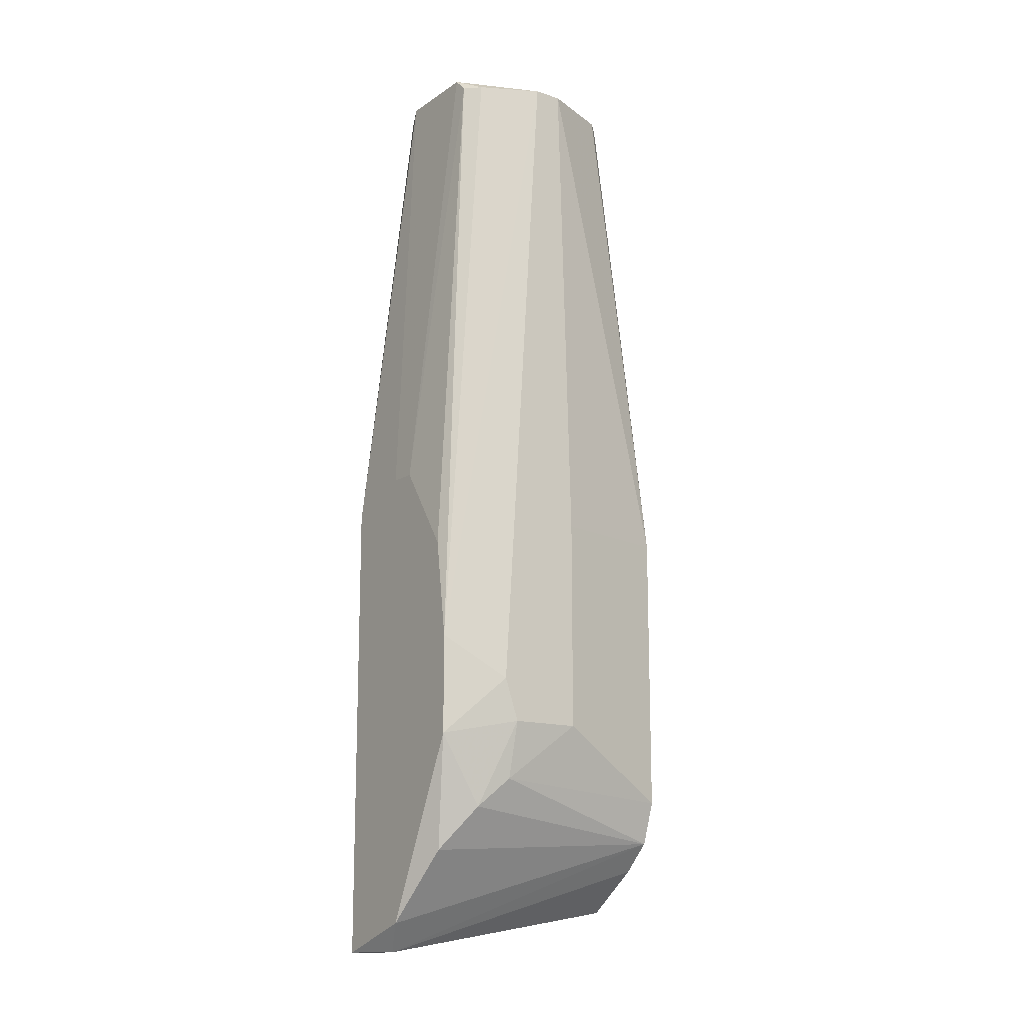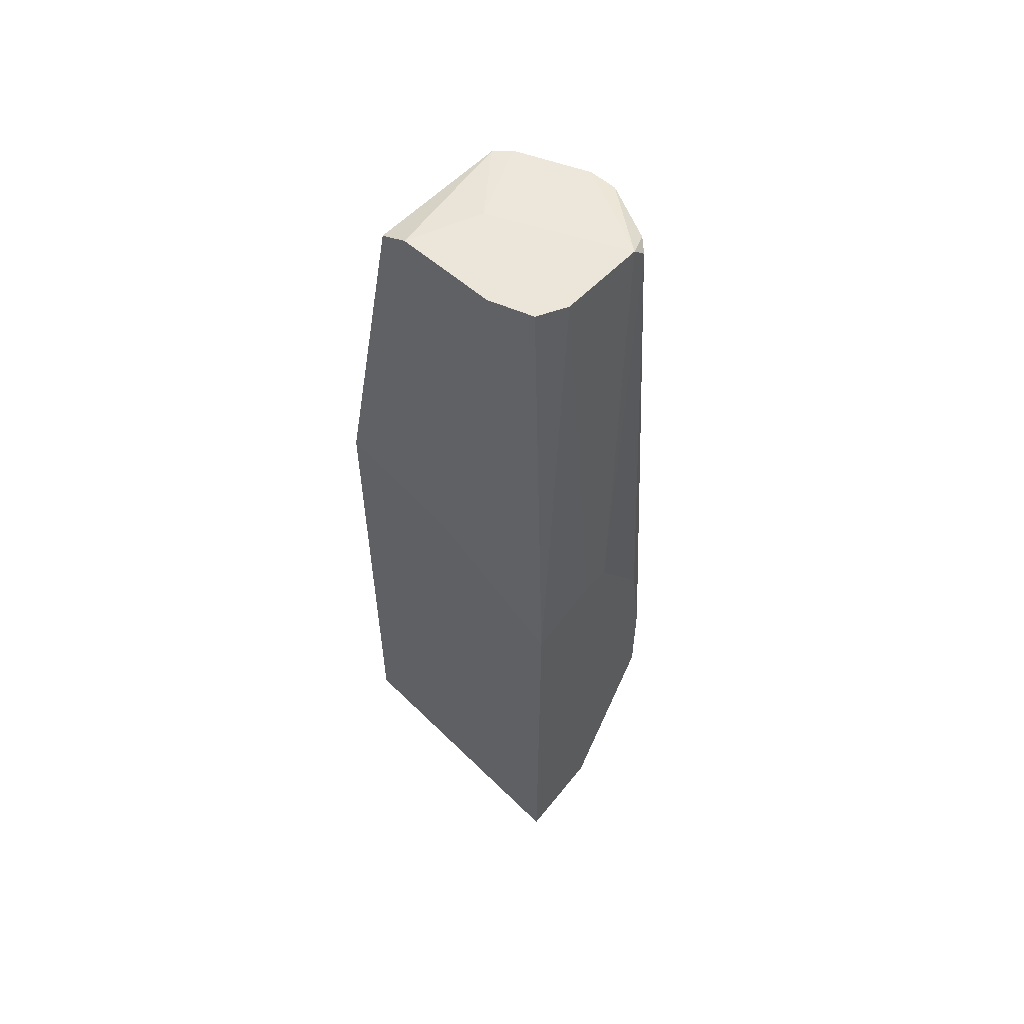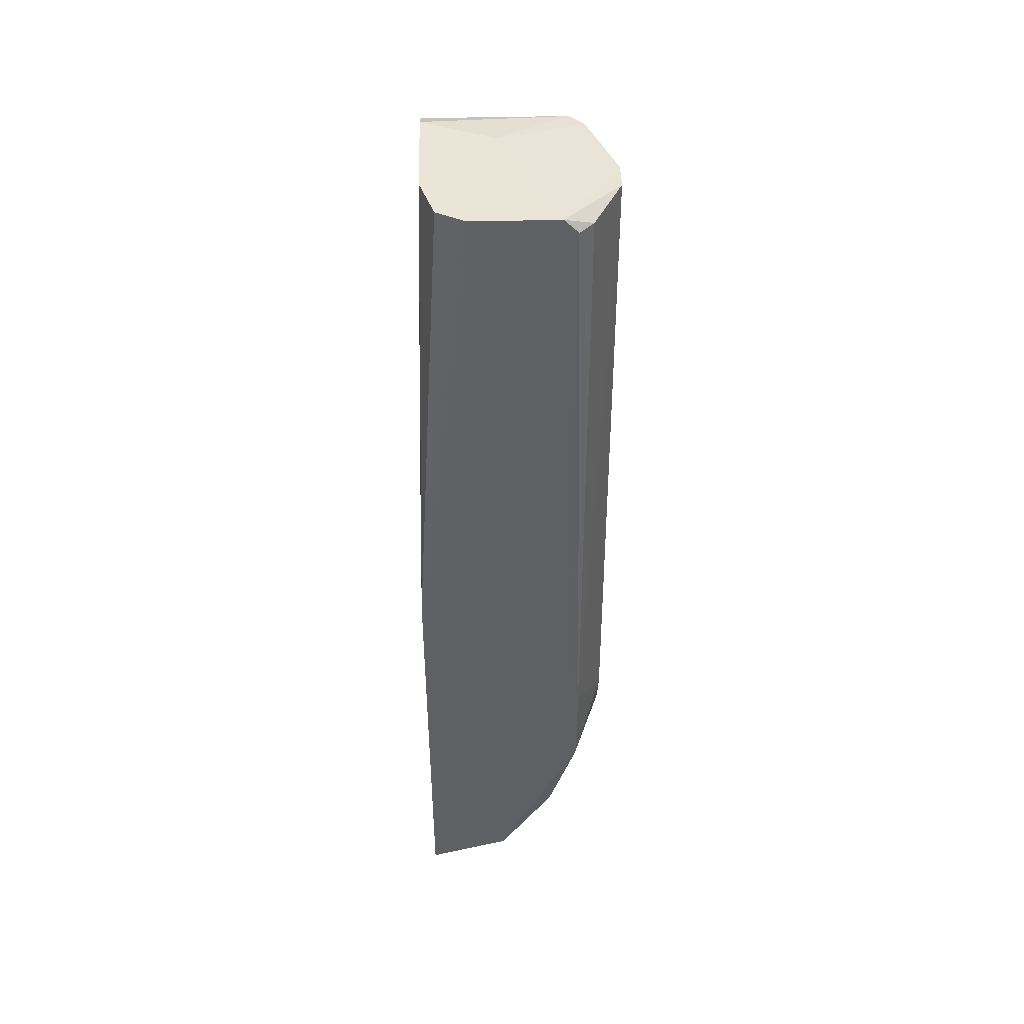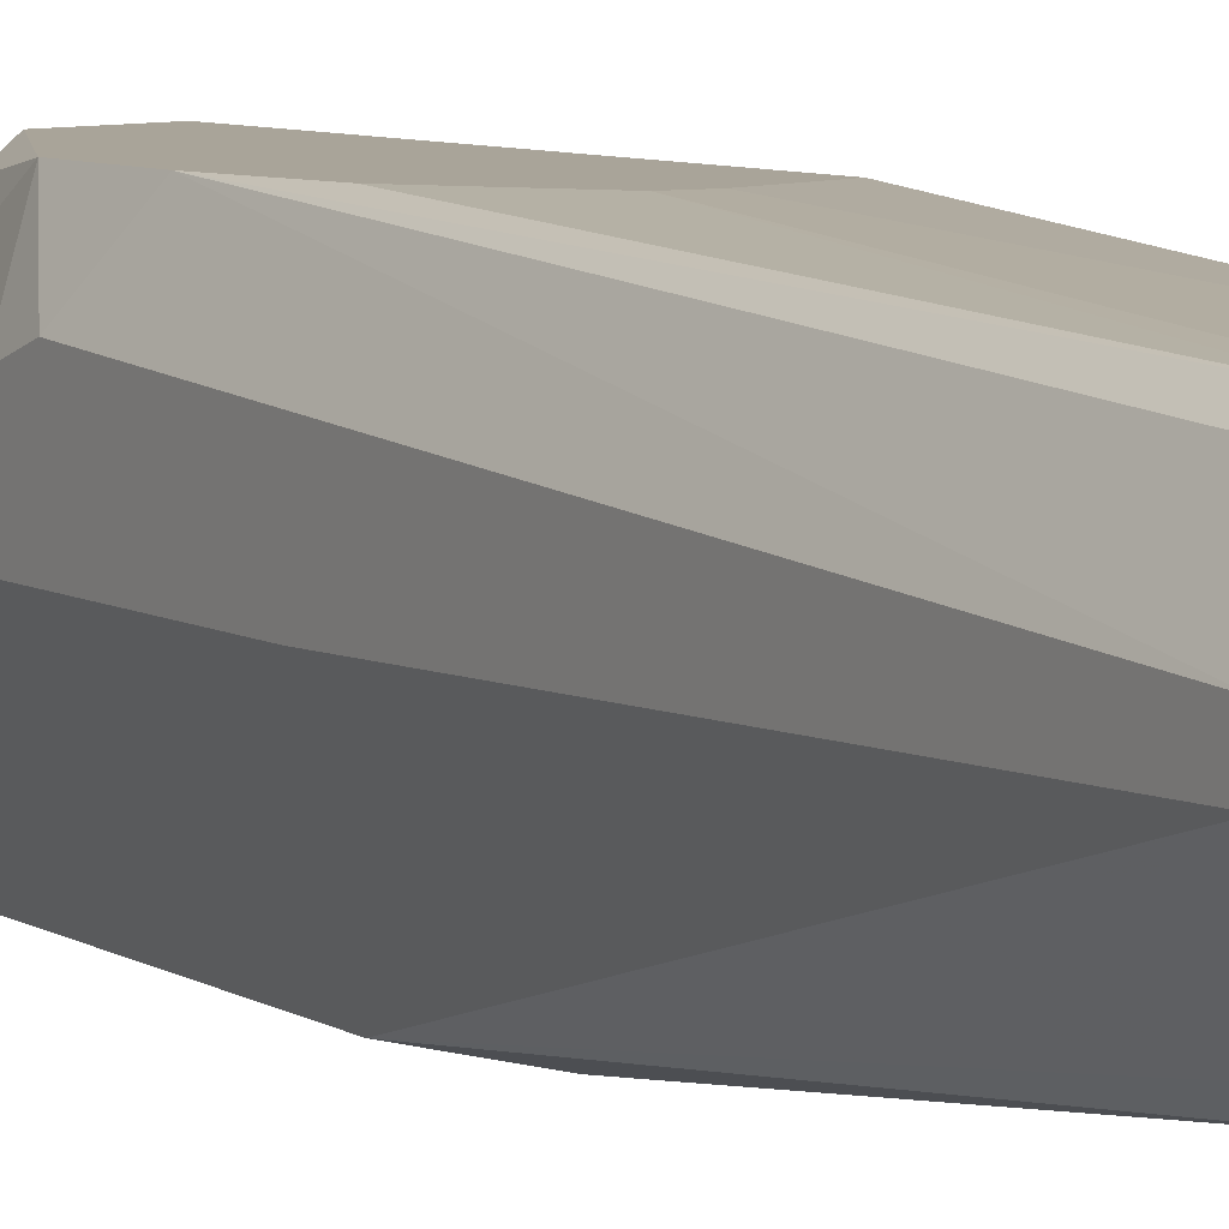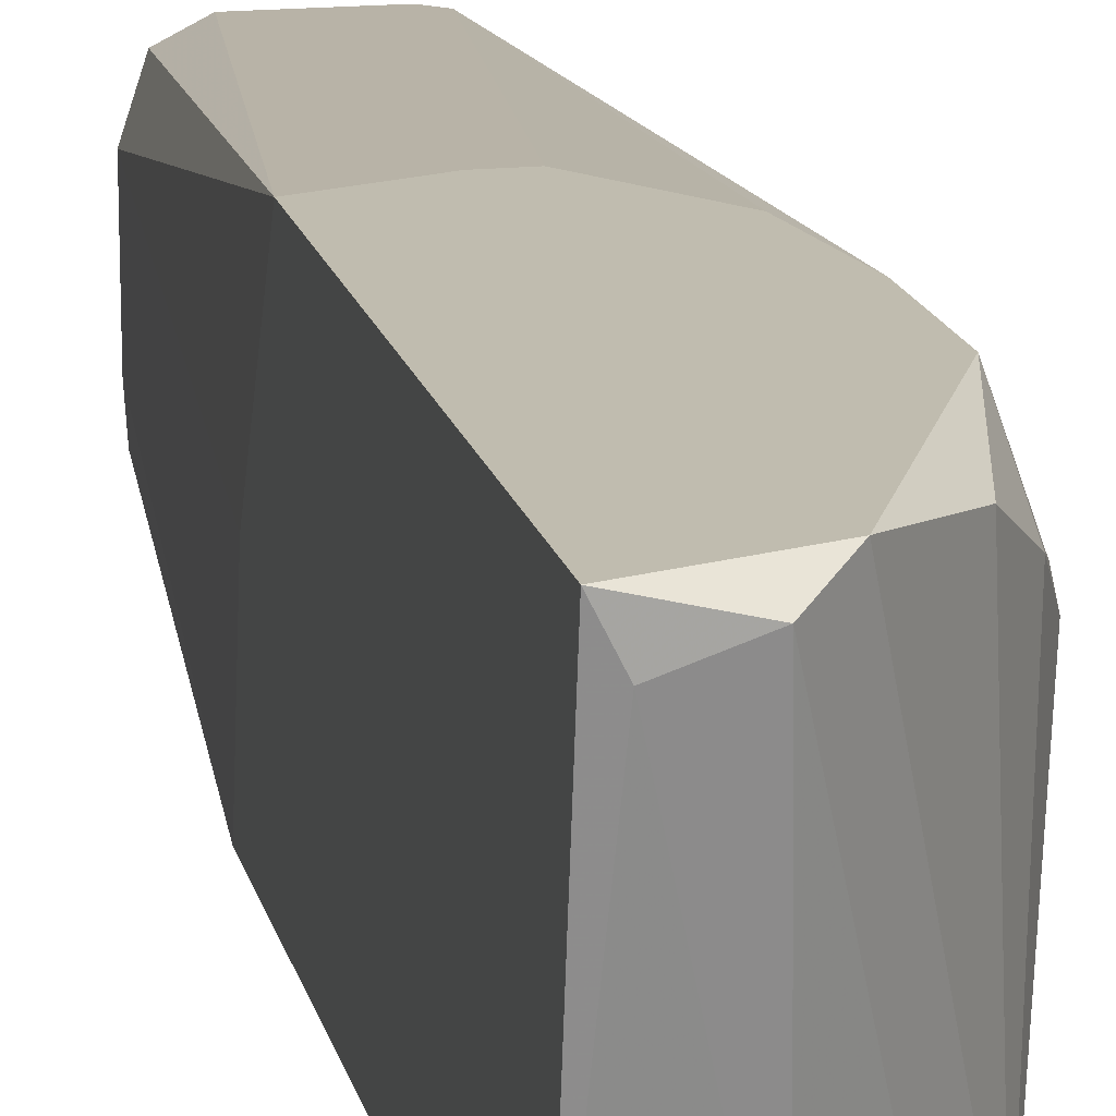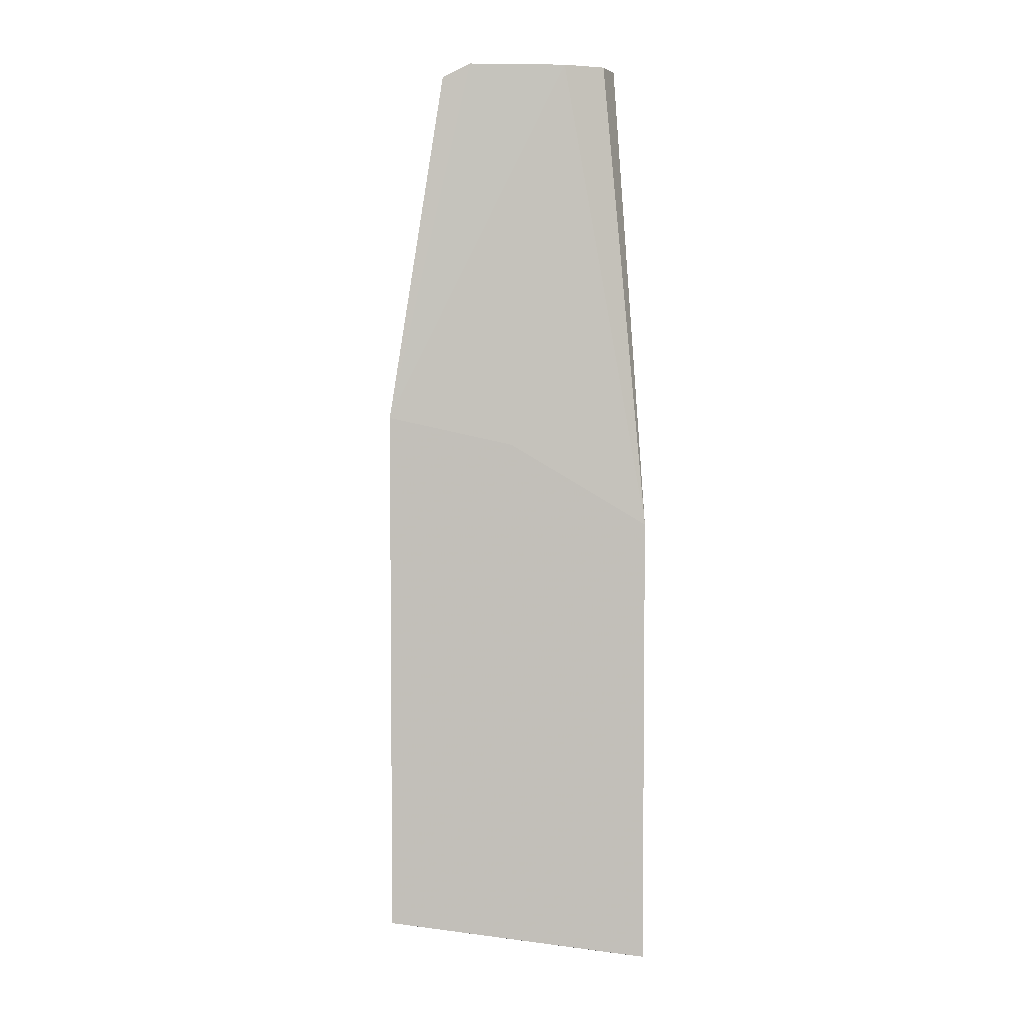
<metadata>
{"format":"obj","ext":"obj","renderer":"f3d","projection":"perspective","resolution":1024,"background":"white","views":[{"elev":-14.3,"azim":54.6,"up":"+Y"},{"elev":56.6,"azim":-47.2,"up":"+Y"},{"elev":45.8,"azim":-1.5,"up":"+Y"},{"elev":7.2,"azim":148.4,"up":"+Z"},{"elev":16.3,"azim":-12.5,"up":"+Z"},{"elev":4.0,"azim":-93.8,"up":"+Y"}]}
</metadata>
<code>
v 0.0197 0.007716 0.00961
v 0.0197 -0.008636 0.01506
v 0.0197 -0.008636 0.00961
v 0.0197 0.04586 0.0107
v 0.0197 0.04586 0.01288
v 0.0197 -0.005361 0.01615
v 0.01861 -0.013 0.01506
v 0.00989 0.01206 0.02051
v 0.00989 0.01752 -0.000204
v 0.00989 -0.02281 -0.000204
v 0.006621 0.04696 0.01724
v 0.01752 -0.002094 0.02051
v 0.01752 0.007716 -0.000204
v 0.01752 -0.01518 0.01724
v 0.01752 -0.01408 -0.000204
v 0.01752 0.04586 0.005249
v 0.01752 0.04586 0.01724
v 0.01752 -0.009723 0.02051
v 0.01425 -0.01954 -0.000204
v 0.005531 -0.02608 0.01833
v 0.005531 0.04586 0.004158
v 0.005531 0.04696 0.006339
v 0.005531 0.04696 0.01397
v 0.004438 0.01642 0.00961
v 0.004438 0.009897 0.02051
v 0.004438 -0.02281 -0.000204
v 0.004438 -0.02608 0.02051
v 0.004438 0.01861 -0.000204
v 0.01534 0.01424 -0.000204
v 0.01534 -0.01845 0.01942
v 0.01534 0.04696 0.01833
v 0.01207 0.01206 0.02051
v 0.01098 -0.0239 0.02051
v 0.01098 0.04696 0.008521
v 0.008801 -0.02608 0.01942
v 0.008801 0.04696 0.01833
v 0.01643 0.005535 0.02051
v 0.01643 -0.01736 -0.000204
v 0.01643 0.04586 0.004158
v 0.01643 0.04586 0.01833
f 14 7 2
f 32 8 27
f 26 9 15
f 32 27 18
f 27 8 25
f 26 27 25
f 18 27 33
f 9 26 28
f 39 9 28
f 21 39 28
f 26 25 28
f 8 32 36
f 25 8 36
f 15 9 13
f 3 15 13
f 26 15 10
f 3 4 6
f 10 15 38
f 6 4 5
f 33 27 35
f 38 33 35
f 32 18 12
f 18 6 12
f 6 5 12
f 23 25 11
f 36 23 11
f 25 36 11
f 23 36 34
f 4 13 16
f 13 39 16
f 39 34 16
f 16 34 31
f 32 40 31
f 36 32 31
f 5 4 31
f 34 36 31
f 4 16 31
f 9 39 29
f 13 9 29
f 39 13 29
f 40 12 17
f 12 5 17
f 31 40 17
f 5 31 17
f 18 33 30
f 14 18 30
f 33 38 30
f 38 14 30
f 39 21 22
f 28 23 22
f 21 28 22
f 23 34 22
f 34 39 22
f 15 3 7
f 38 15 7
f 14 38 7
f 40 32 37
f 32 12 37
f 12 40 37
f 10 38 19
f 35 10 19
f 38 35 19
f 27 26 20
f 26 10 20
f 35 27 20
f 10 35 20
f 25 23 24
f 23 28 24
f 28 25 24
f 4 3 1
f 3 13 1
f 13 4 1
f 3 6 2
f 6 18 2
f 18 14 2
f 7 3 2

</code>
